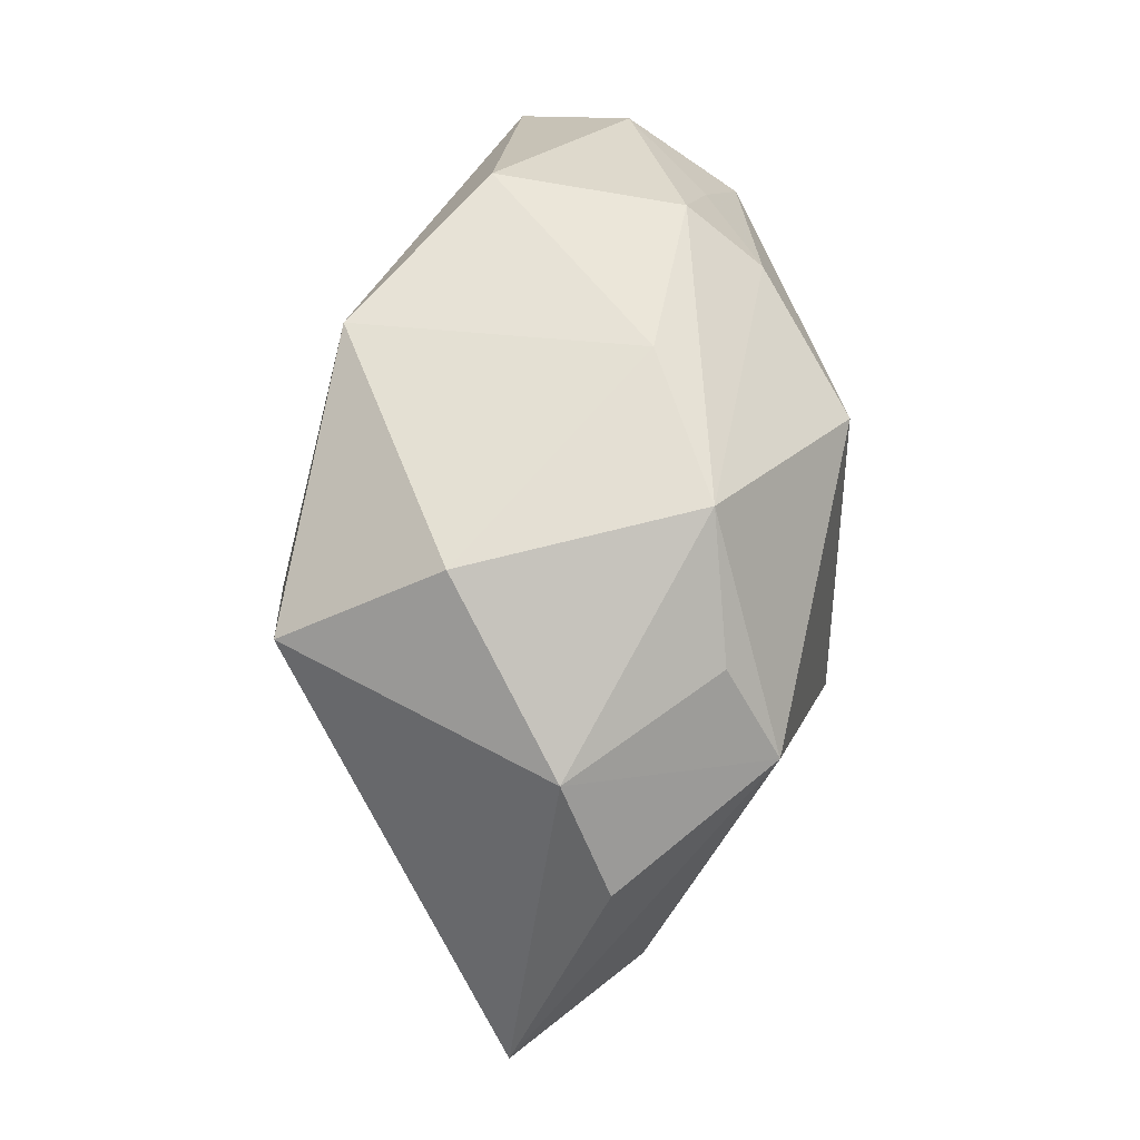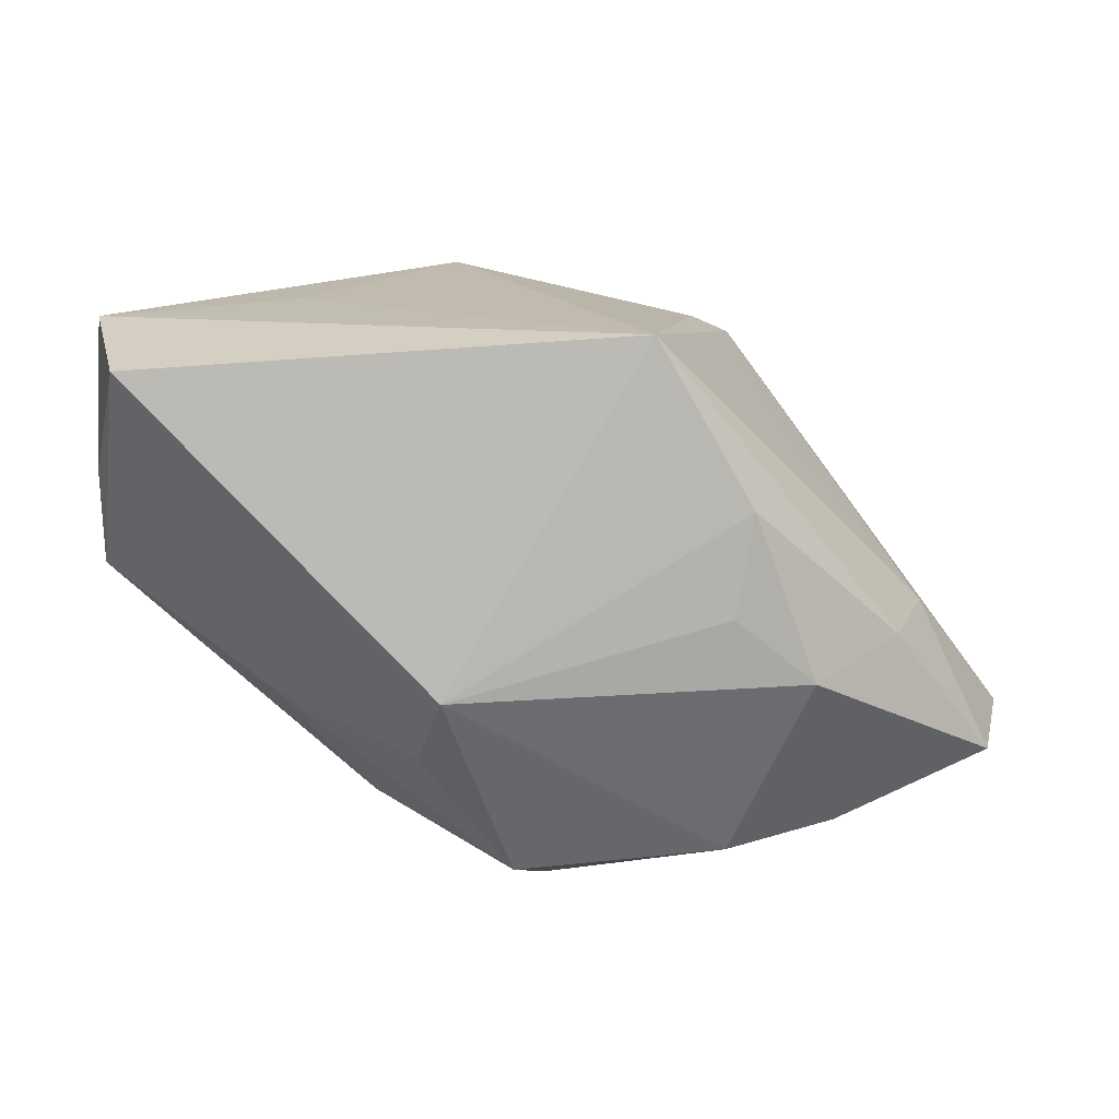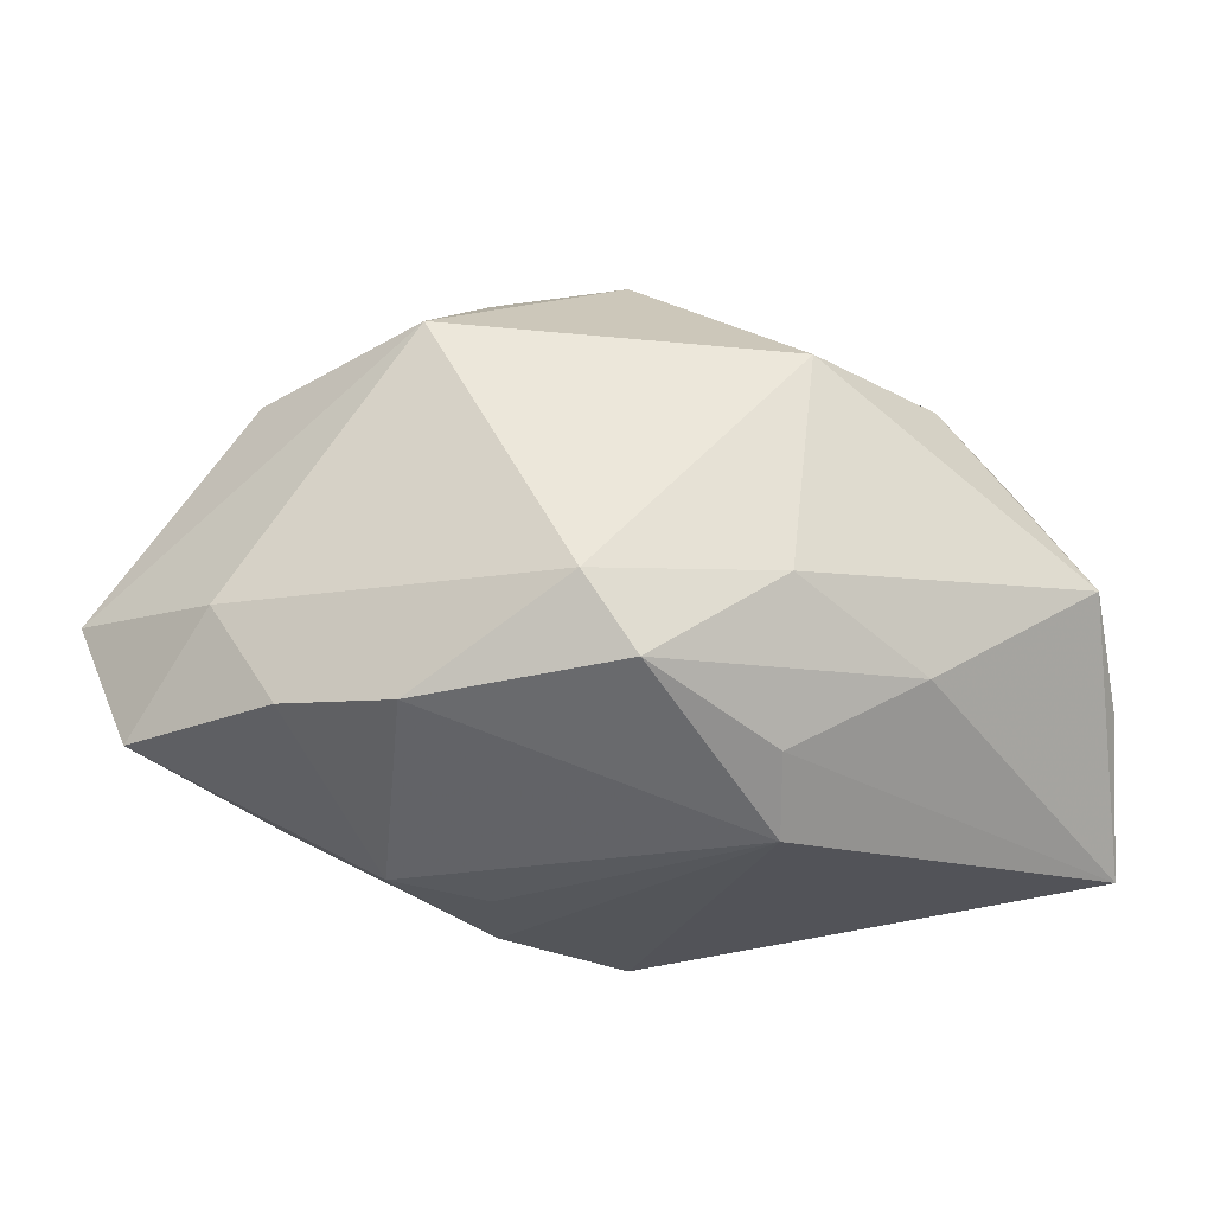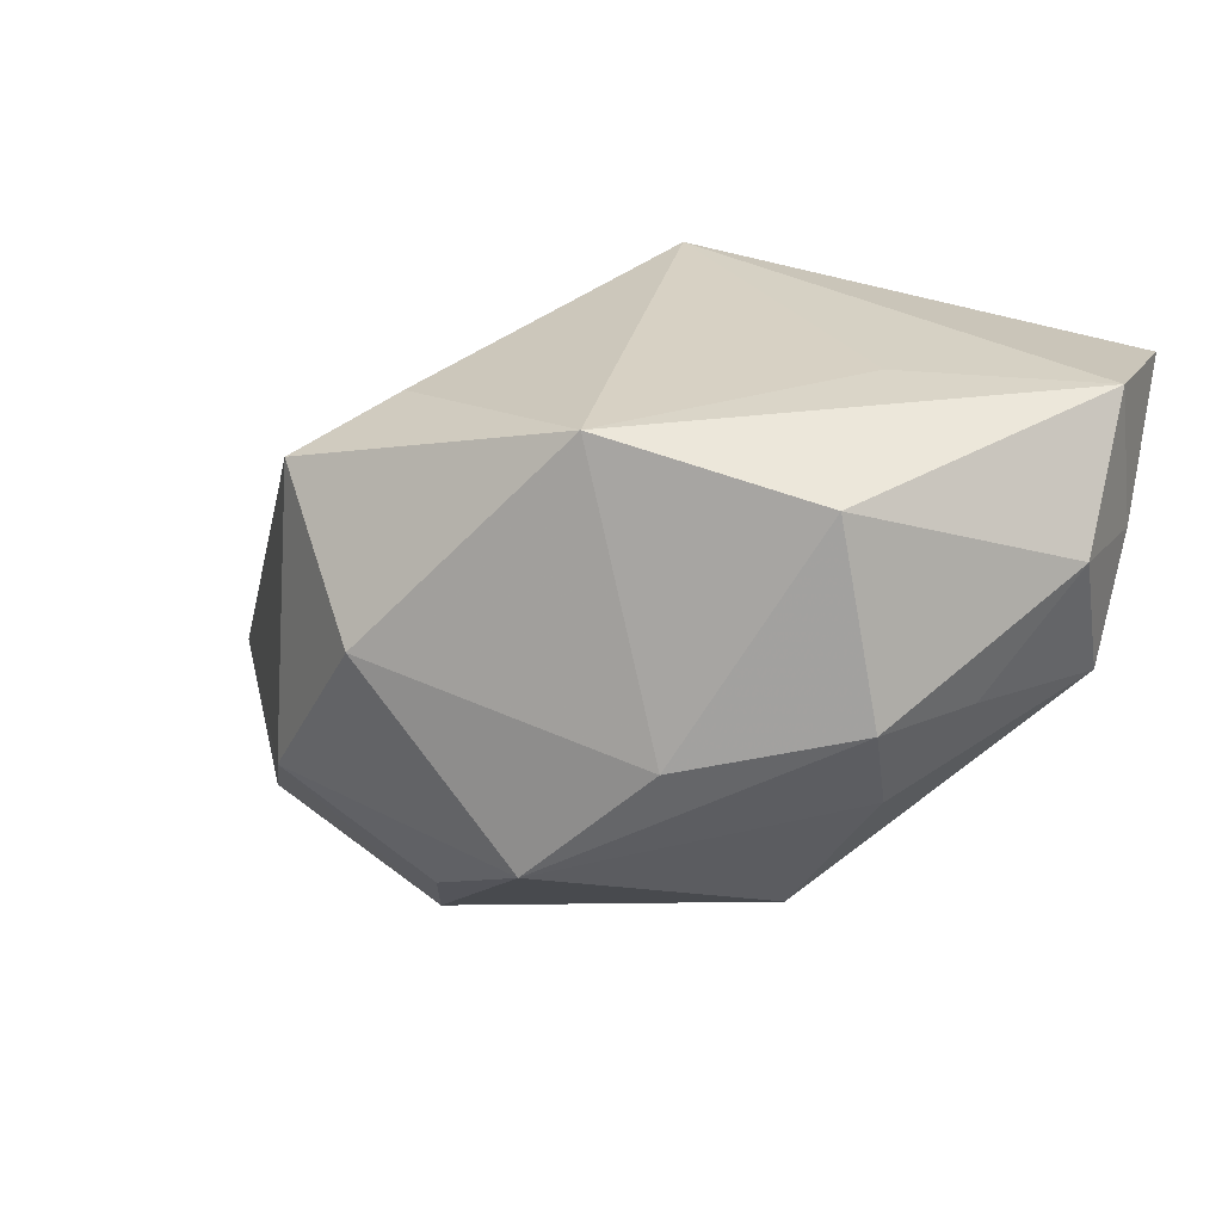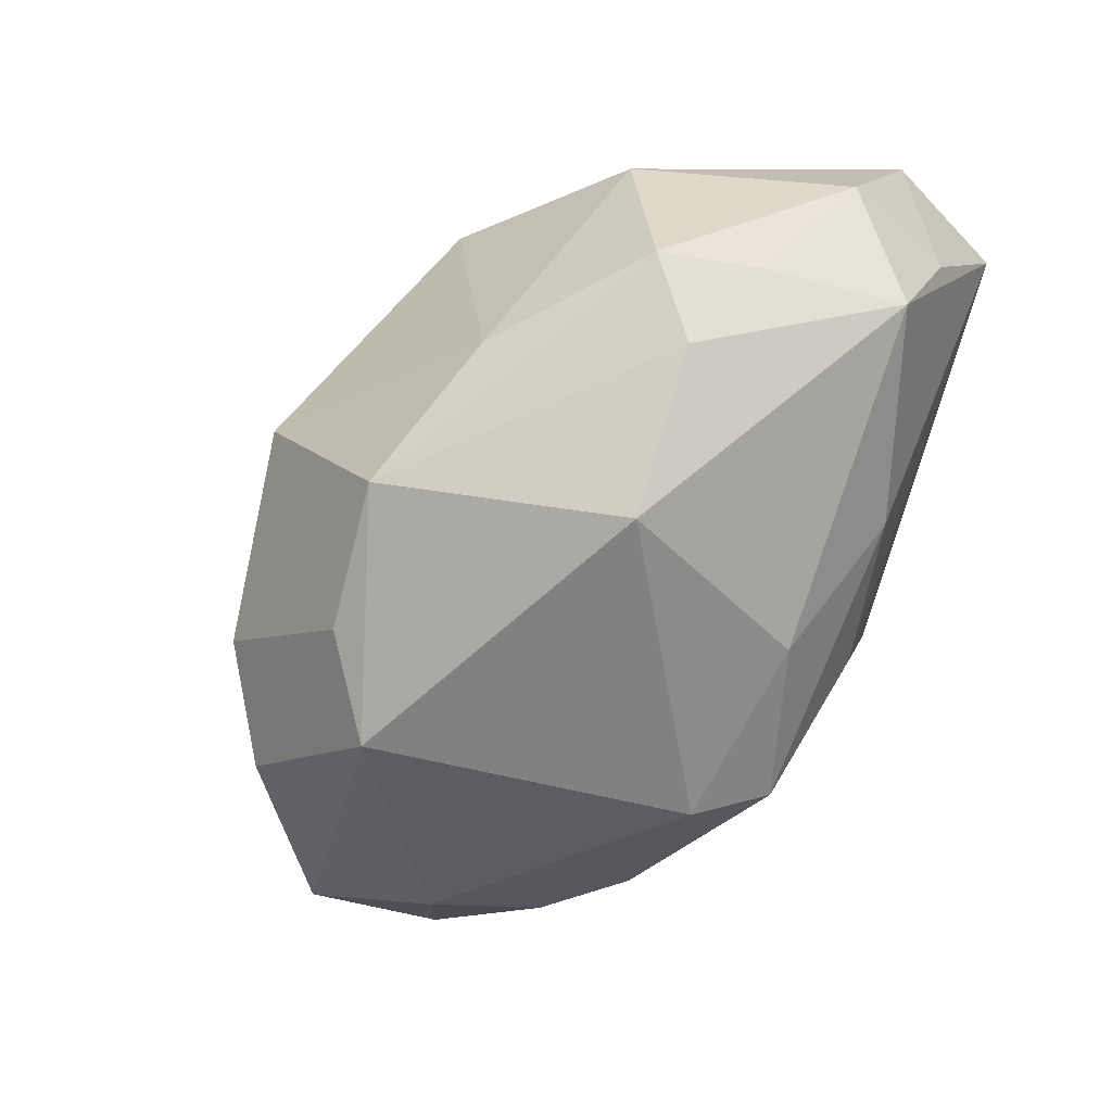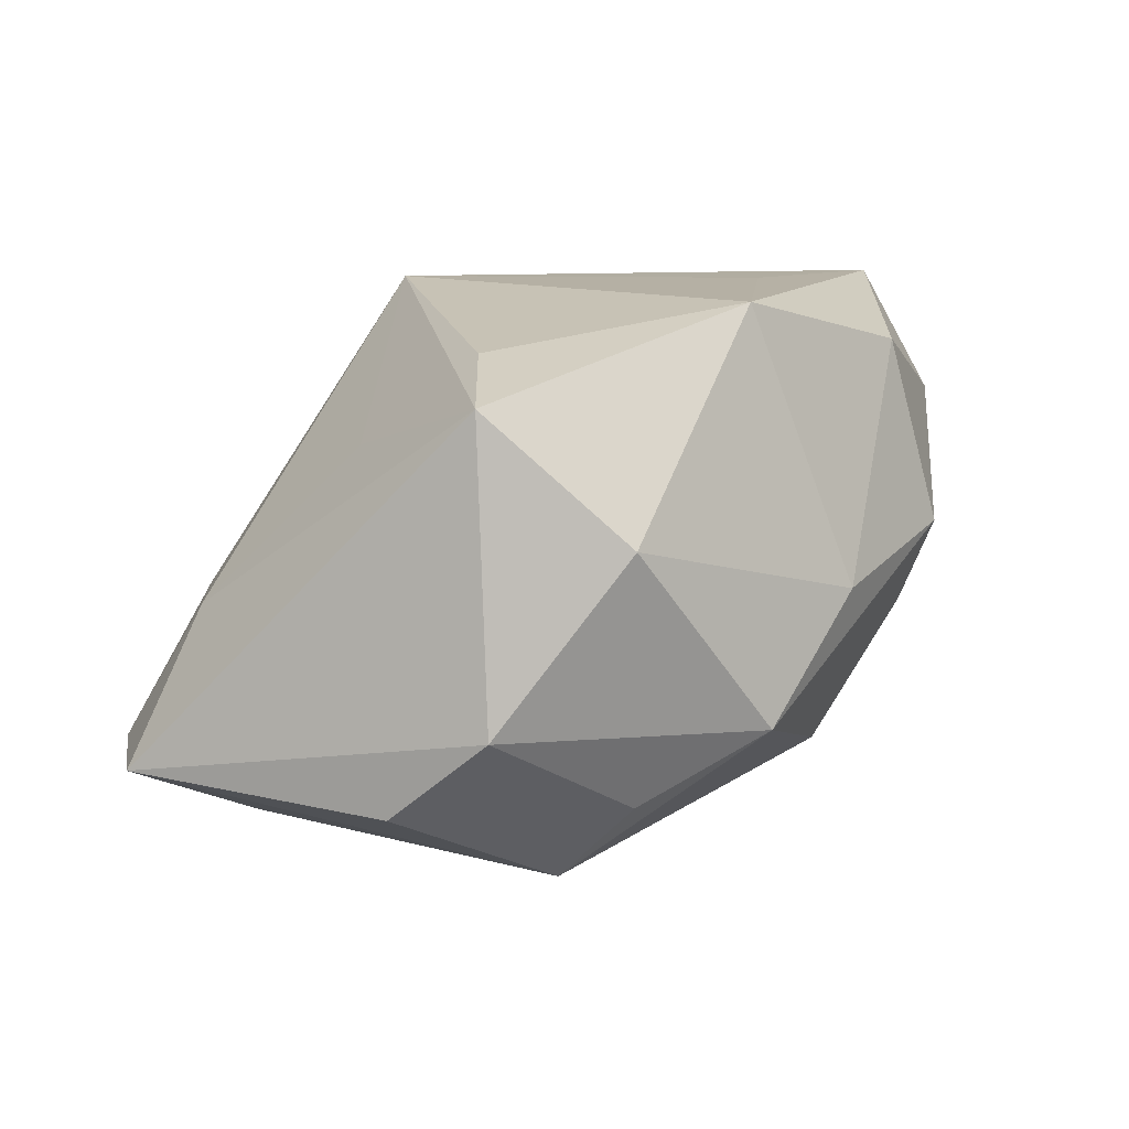
<metadata>
{"format":"obj","ext":"obj","renderer":"f3d","projection":"perspective","resolution":1024,"background":"white","views":[{"elev":76.2,"azim":116.6,"up":"+Y"},{"elev":17.0,"azim":-10.4,"up":"+Z"},{"elev":-32.4,"azim":-167.2,"up":"+Y"},{"elev":26.8,"azim":-154.0,"up":"+Z"},{"elev":-43.2,"azim":-133.1,"up":"+Z"},{"elev":10.3,"azim":146.7,"up":"+Z"}]}
</metadata>
<code>
v -0.01684 0.0003558 0.01982
v 0.01026 -0.01999 0.0004587
v 0.0318 -0.01285 -0.01325
v -0.02229 0.01159 -0.004662
v -0.01324 -0.007062 -0.01545
v 0.01178 -0.01922 0.007811
v -0.03127 -0.003849 0.01982
v 0.005156 -0.01715 0.01982
v -0.0319 -0.005817 0.009286
v 0.02363 -0.01522 -0.002927
v -0.03057 -0.0146 0.01818
v -0.02055 -0.01045 -0.005951
v 0.007102 0.01786 -0.01541
v 0.0192 0.01821 -0.009013
v -0.01048 0.01996 -0.001283
v 0.03594 -0.003164 -0.01316
v -0.003455 0.01664 0.01931
v 0.01876 0.0002102 0.009072
v -0.01925 0.01356 0.01582
v -0.02686 0.008216 0.001937
v -0.001025 -0.00928 -0.02211
v 0.01981 -0.0137 -0.01764
v 0.02355 0.01206 -0.01507
v 0.01128 -0.01512 -0.01874
v -0.03185 -0.0008342 0.001167
v -0.01003 -0.02015 -0.004257
v 0.02443 -0.006205 -0.01853
v -0.01519 0.009997 -0.01516
v -0.01121 -0.01654 -0.009531
v 0.01033 0.02261 0.003746
v 0.01382 0.008355 0.01593
v -0.02278 0.01494 0.001927
v -0.001567 0.02219 -0.01006
v 0.009976 0.01251 -0.02127
v -0.0319 0.00336 0.01069
v -0.004204 -0.01446 -0.01938
v 0.01616 -0.02015 -0.004546
v 0.0277 -0.007994 -0.002914
v 0.0186 0.01583 0.01309
f 8 7 11
f 18 39 8
f 8 39 31
f 33 34 28
f 30 39 14
f 14 39 16
f 14 33 30
f 27 34 16
f 8 11 26
f 1 7 8
f 16 34 23
f 23 14 16
f 34 14 23
f 34 33 13
f 13 14 34
f 33 14 13
f 34 27 21
f 28 34 21
f 22 21 27
f 8 10 38
f 38 18 8
f 16 39 38
f 39 18 38
f 6 10 8
f 37 10 6
f 8 26 6
f 28 25 4
f 4 33 28
f 32 33 4
f 7 19 35
f 35 19 32
f 9 11 7
f 9 25 11
f 7 35 9
f 9 35 25
f 5 25 28
f 28 21 5
f 5 21 36
f 36 26 29
f 29 26 11
f 15 33 32
f 32 19 15
f 30 33 15
f 17 1 8
f 17 19 7
f 7 1 17
f 17 39 30
f 30 15 17
f 17 15 19
f 8 31 17
f 17 31 39
f 36 21 24
f 21 22 24
f 24 22 37
f 24 26 36
f 37 26 24
f 3 10 37
f 37 22 3
f 16 38 3
f 3 38 10
f 3 27 16
f 3 22 27
f 2 26 37
f 37 6 2
f 2 6 26
f 20 35 32
f 25 35 20
f 32 4 20
f 20 4 25
f 11 25 12
f 12 29 11
f 25 5 12
f 12 5 36
f 36 29 12

</code>
